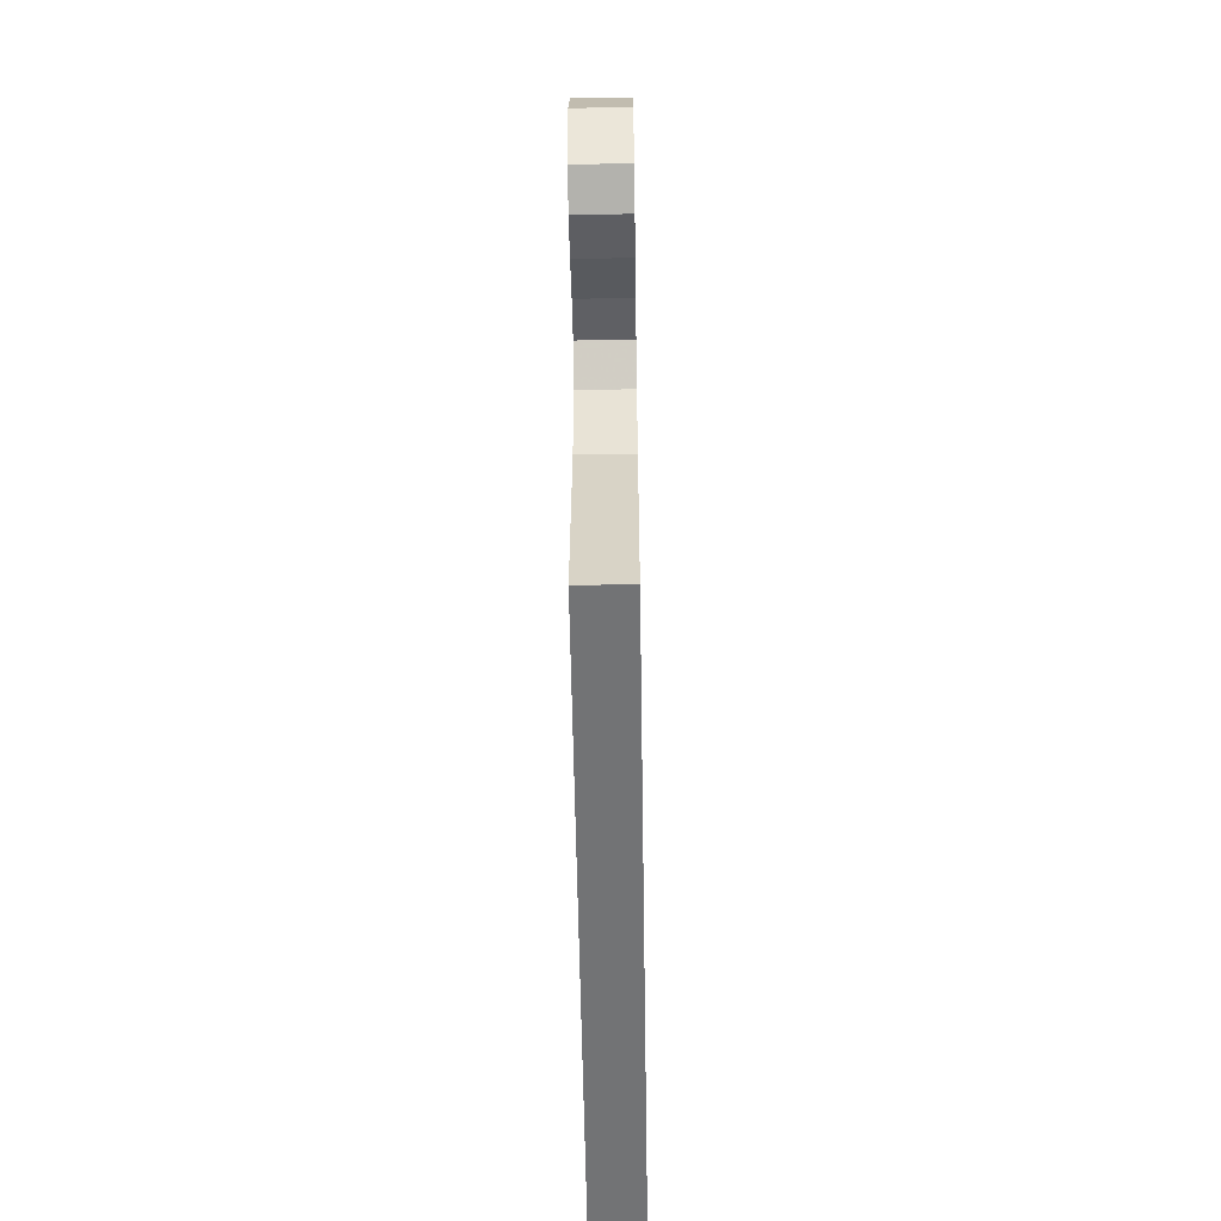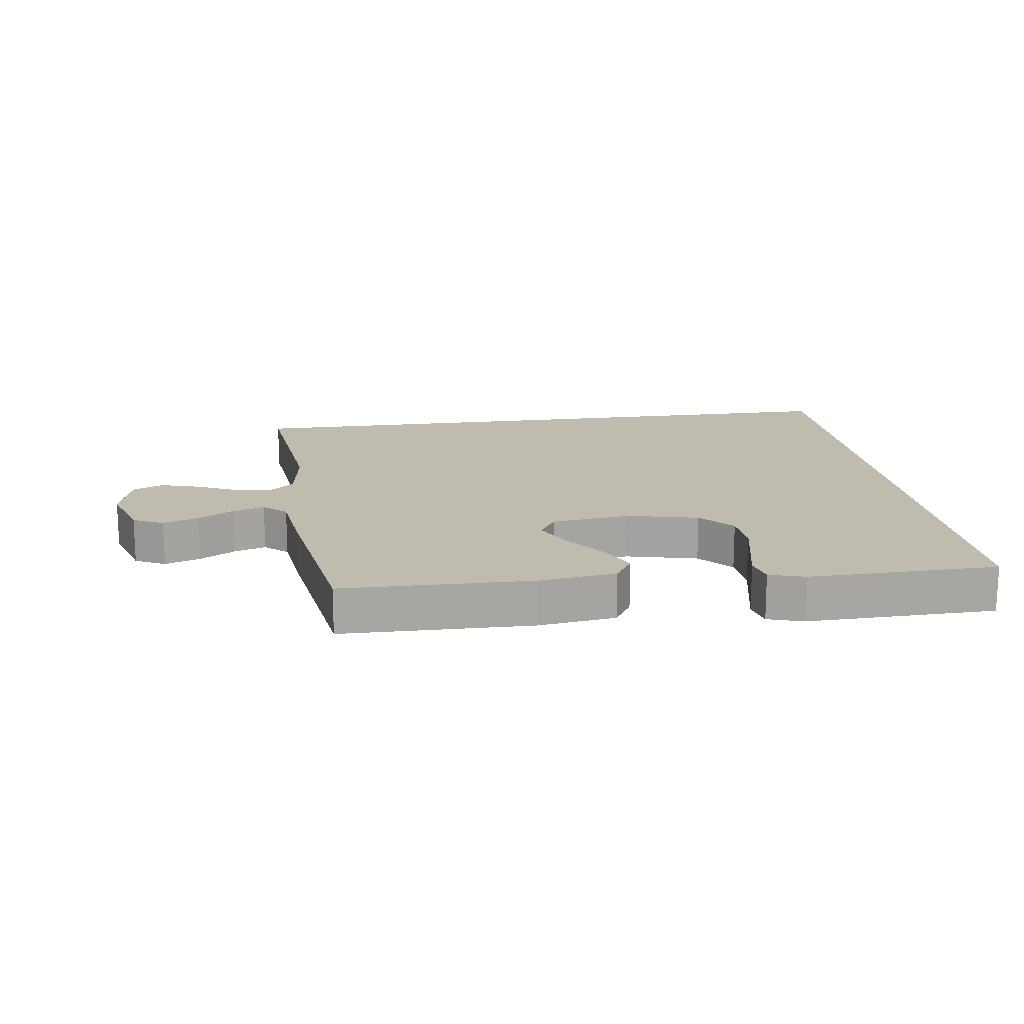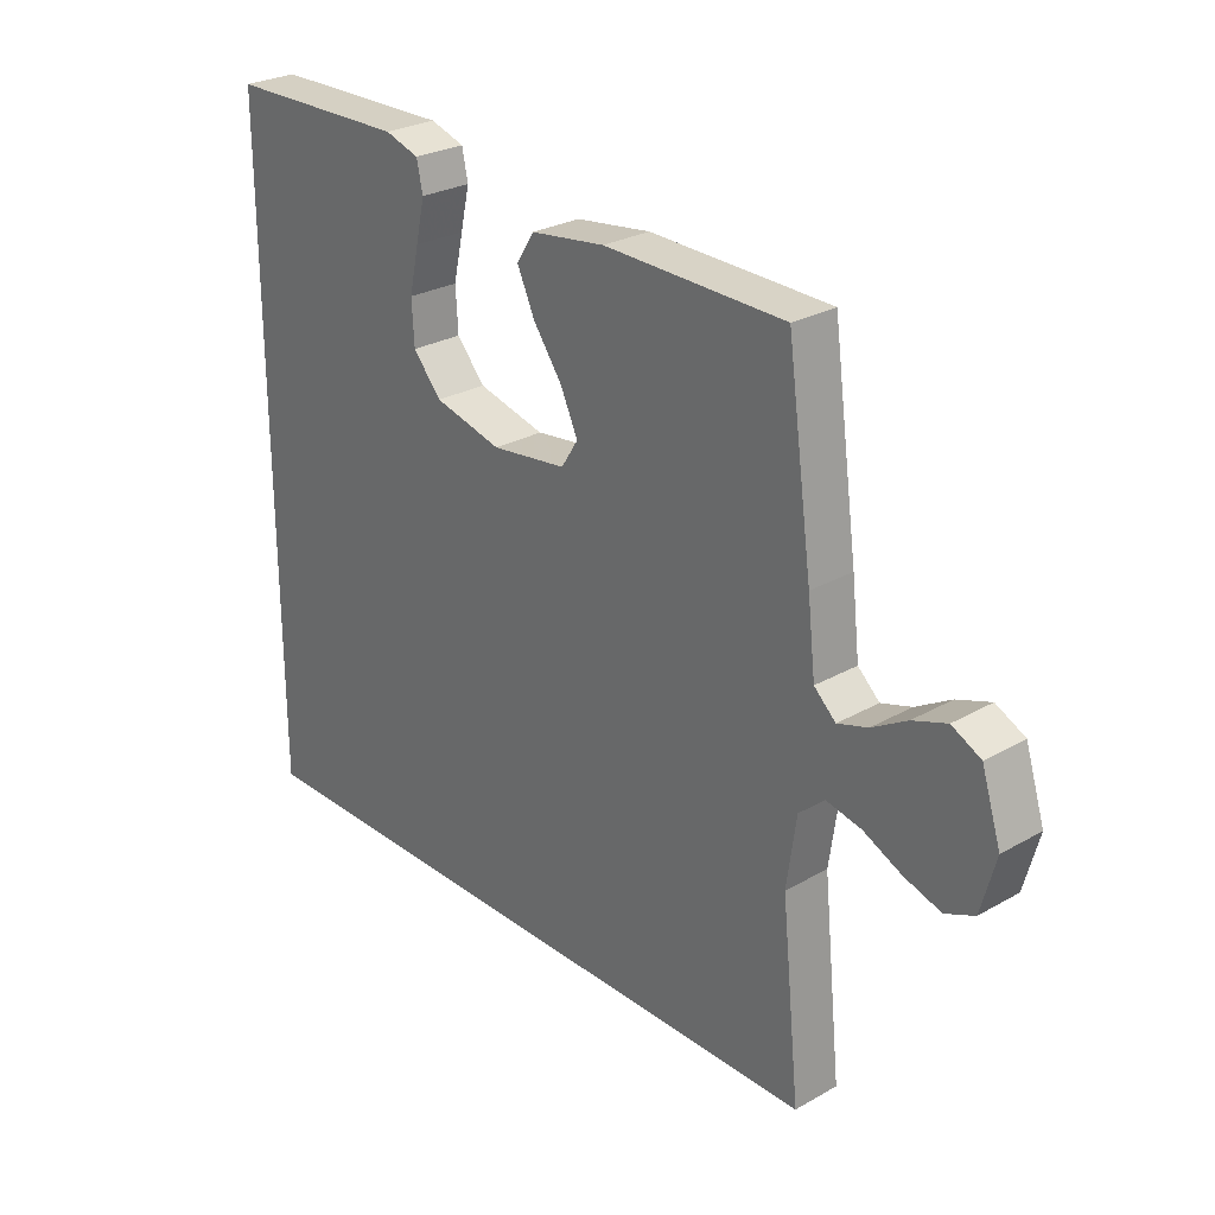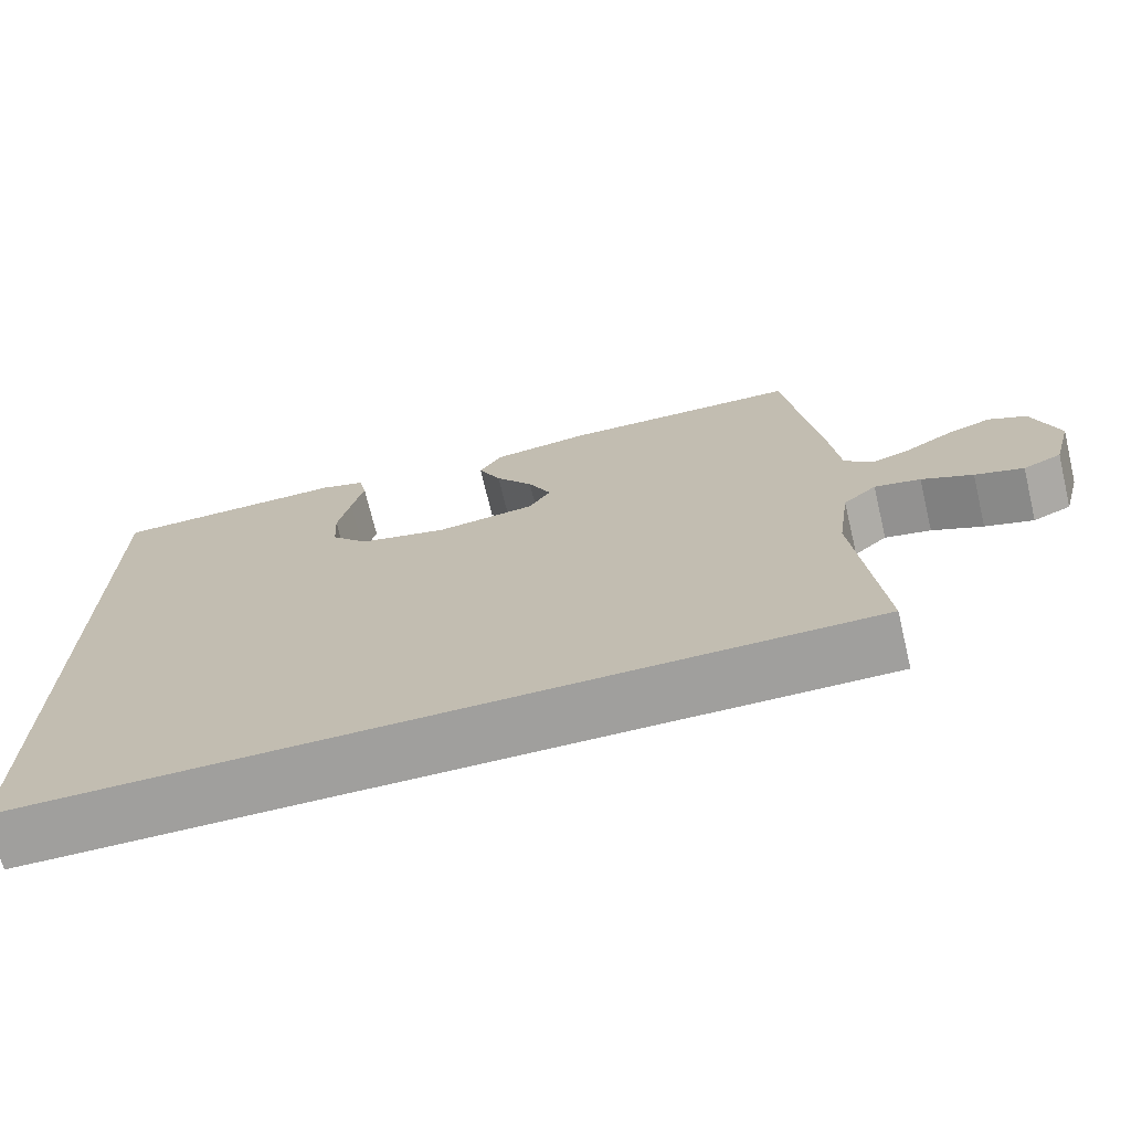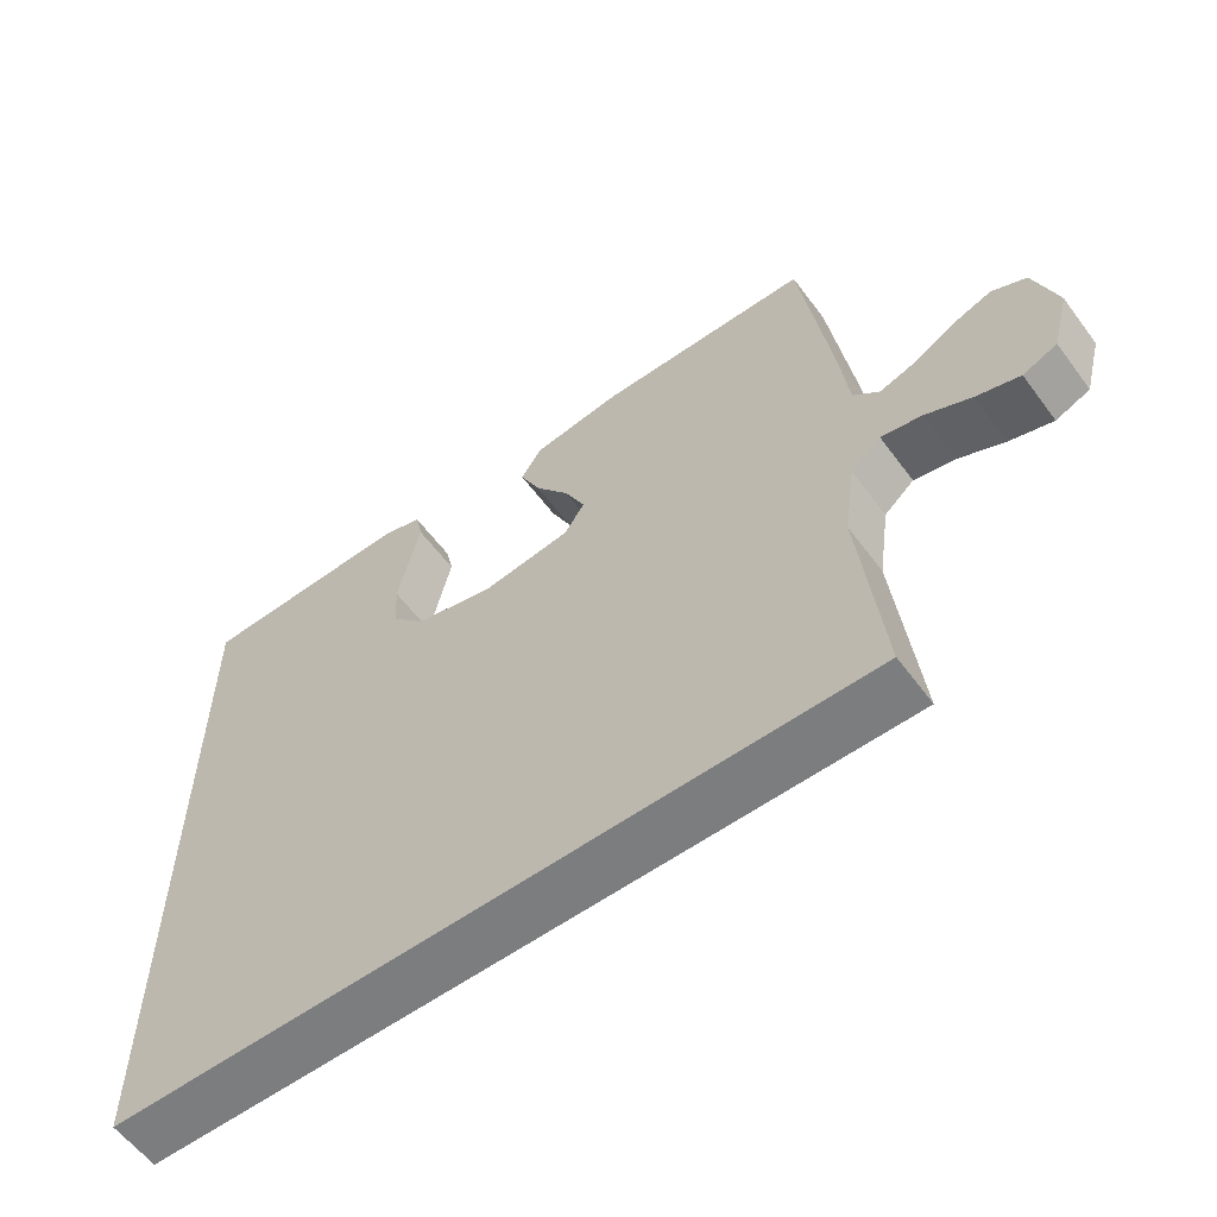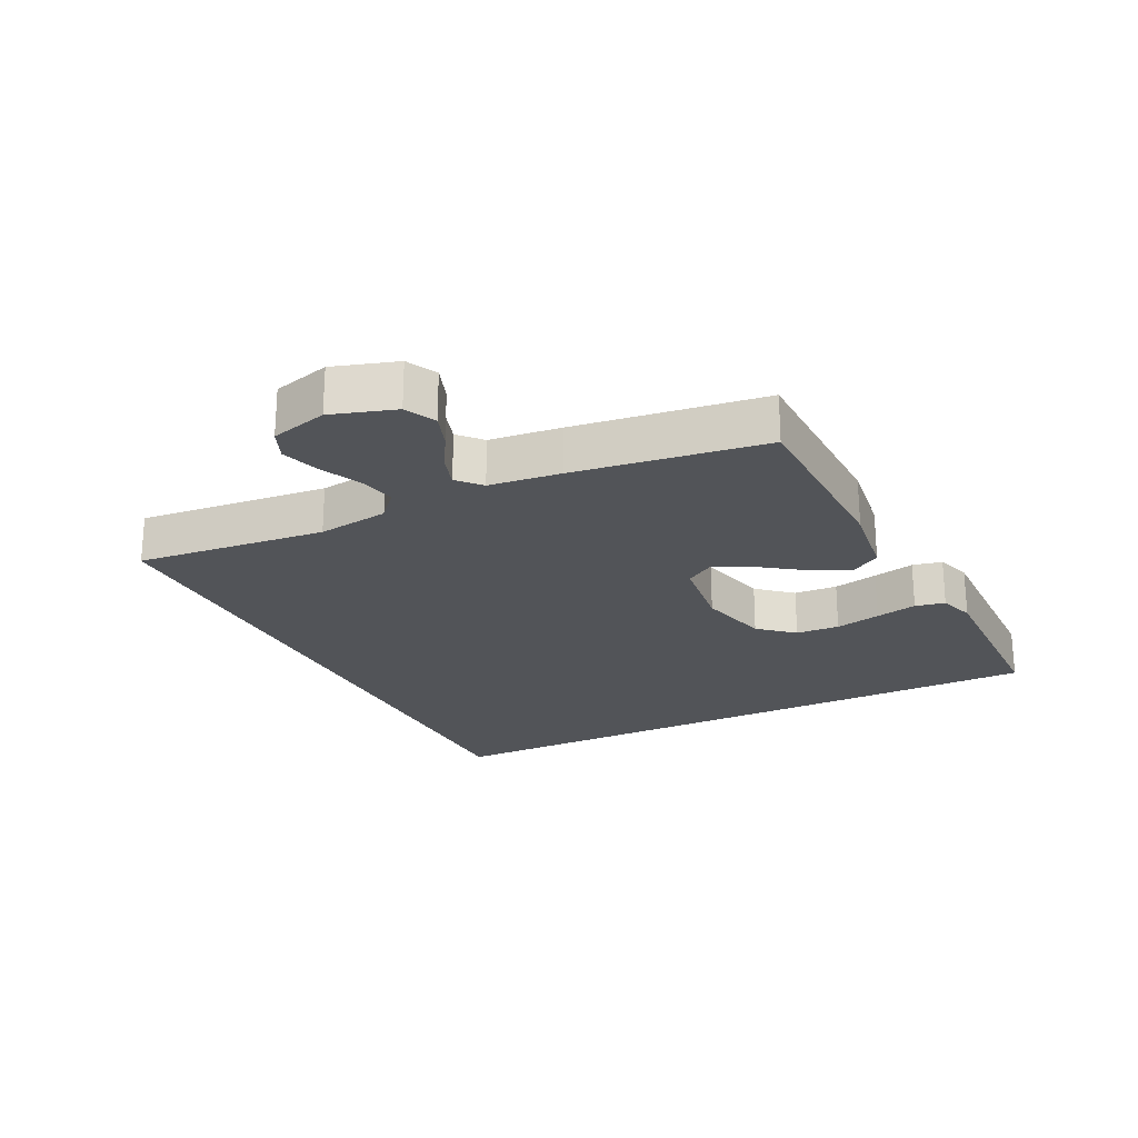
<metadata>
{"format":"obj","ext":"obj","renderer":"f3d","projection":"perspective","resolution":1024,"background":"white","views":[{"elev":-55.8,"azim":-89.1,"up":"+Z"},{"elev":16.2,"azim":-8.2,"up":"+Y"},{"elev":27.2,"azim":-131.2,"up":"+Z"},{"elev":-71.3,"azim":-166.5,"up":"+Z"},{"elev":-59.0,"azim":-143.6,"up":"+Z"},{"elev":-23.1,"azim":-63.6,"up":"+Y"}]}
</metadata>
<code>
v -0.5 0.07 0.5
v -0.2 0.07 0.506
v -0.076 0.07 0.489
v -0.047 0.07 0.443
v -0.076 0.07 0.38
v -0.124 0.07 0.313
v -0.153 0.07 0.251
v -0.125 0.07 0.207
v 0 0.07 0.191
v 0.113 0.07 0.219
v 0.16 0.07 0.273
v 0.164 0.07 0.342
v 0.148 0.07 0.414
v 0.133 0.07 0.48
v 0.143 0.07 0.527
v 0.2 0.07 0.545
v 0.5 0.07 0.539
v 0.5 0.07 -0.5
v -0.553 0.07 -0.5
v -0.522 0.07 -0.2
v -0.538 0.07 -0.087
v -0.58 0.07 -0.05
v -0.638 0.07 -0.062
v -0.702 0.07 -0.092
v -0.763 0.07 -0.111
v -0.811 0.07 -0.09
v -0.835 0.07 0
v -0.803 0.07 0.1
v -0.755 0.07 0.124
v -0.699 0.07 0.104
v -0.641 0.07 0.07
v -0.591 0.07 0.054
v -0.555 0.07 0.087
v -0.542 0.07 0.2
v -0.5 0 0.5
v -0.2 0 0.506
v -0.076 0 0.489
v -0.047 0 0.443
v -0.076 0 0.38
v -0.124 0 0.313
v -0.153 0 0.251
v -0.125 0 0.207
v 0 0 0.191
v 0.113 0 0.219
v 0.16 0 0.273
v 0.164 0 0.342
v 0.148 0 0.414
v 0.133 0 0.48
v 0.143 0 0.527
v 0.2 0 0.545
v 0.5 0 0.539
v 0.5 0 -0.5
v -0.553 0 -0.5
v -0.522 0 -0.2
v -0.538 0 -0.087
v -0.58 0 -0.05
v -0.638 0 -0.062
v -0.702 0 -0.092
v -0.763 0 -0.111
v -0.811 0 -0.09
v -0.835 0 0
v -0.803 0 0.1
v -0.755 0 0.124
v -0.699 0 0.104
v -0.641 0 0.07
v -0.591 0 0.054
v -0.555 0 0.087
v -0.542 0 0.2
f 4 5 6
f 3 4 6
f 2 3 6
f 1 2 6
f 34 1 6
f 33 34 6
f 32 33 6 7
f 29 30 31
f 28 29 31
f 27 28 31
f 26 27 31
f 25 26 31
f 24 25 31
f 23 24 31
f 22 23 31 32
f 32 7 8
f 22 32 8
f 21 22 8
f 18 19 20
f 21 8 9
f 20 21 9
f 18 20 9
f 16 17 18
f 15 16 18
f 14 15 18
f 13 14 18
f 12 13 18
f 11 12 18
f 10 11 18
f 9 10 18
f 40 39 38
f 40 38 37
f 40 37 36
f 40 36 35
f 40 35 68
f 40 68 67
f 41 40 67 66
f 65 64 63
f 65 63 62
f 65 62 61
f 65 61 60
f 65 60 59
f 65 59 58
f 65 58 57
f 66 65 57 56
f 42 41 66
f 42 66 56
f 42 56 55
f 54 53 52
f 43 42 55
f 43 55 54
f 43 54 52
f 52 51 50
f 52 50 49
f 52 49 48
f 52 48 47
f 52 47 46
f 52 46 45
f 52 45 44
f 52 44 43
f 1 35 36 2
f 2 36 37 3
f 3 37 38 4
f 4 38 39 5
f 5 39 40 6
f 6 40 41 7
f 7 41 42 8
f 8 42 43 9
f 9 43 44 10
f 10 44 45 11
f 11 45 46 12
f 12 46 47 13
f 13 47 48 14
f 14 48 49 15
f 15 49 50 16
f 16 50 51 17
f 17 51 52 18
f 18 52 53 19
f 19 53 54 20
f 20 54 55 21
f 21 55 56 22
f 22 56 57 23
f 23 57 58 24
f 24 58 59 25
f 25 59 60 26
f 26 60 61 27
f 27 61 62 28
f 28 62 63 29
f 29 63 64 30
f 30 64 65 31
f 31 65 66 32
f 32 66 67 33
f 33 67 68 34
f 34 68 35 1

</code>
